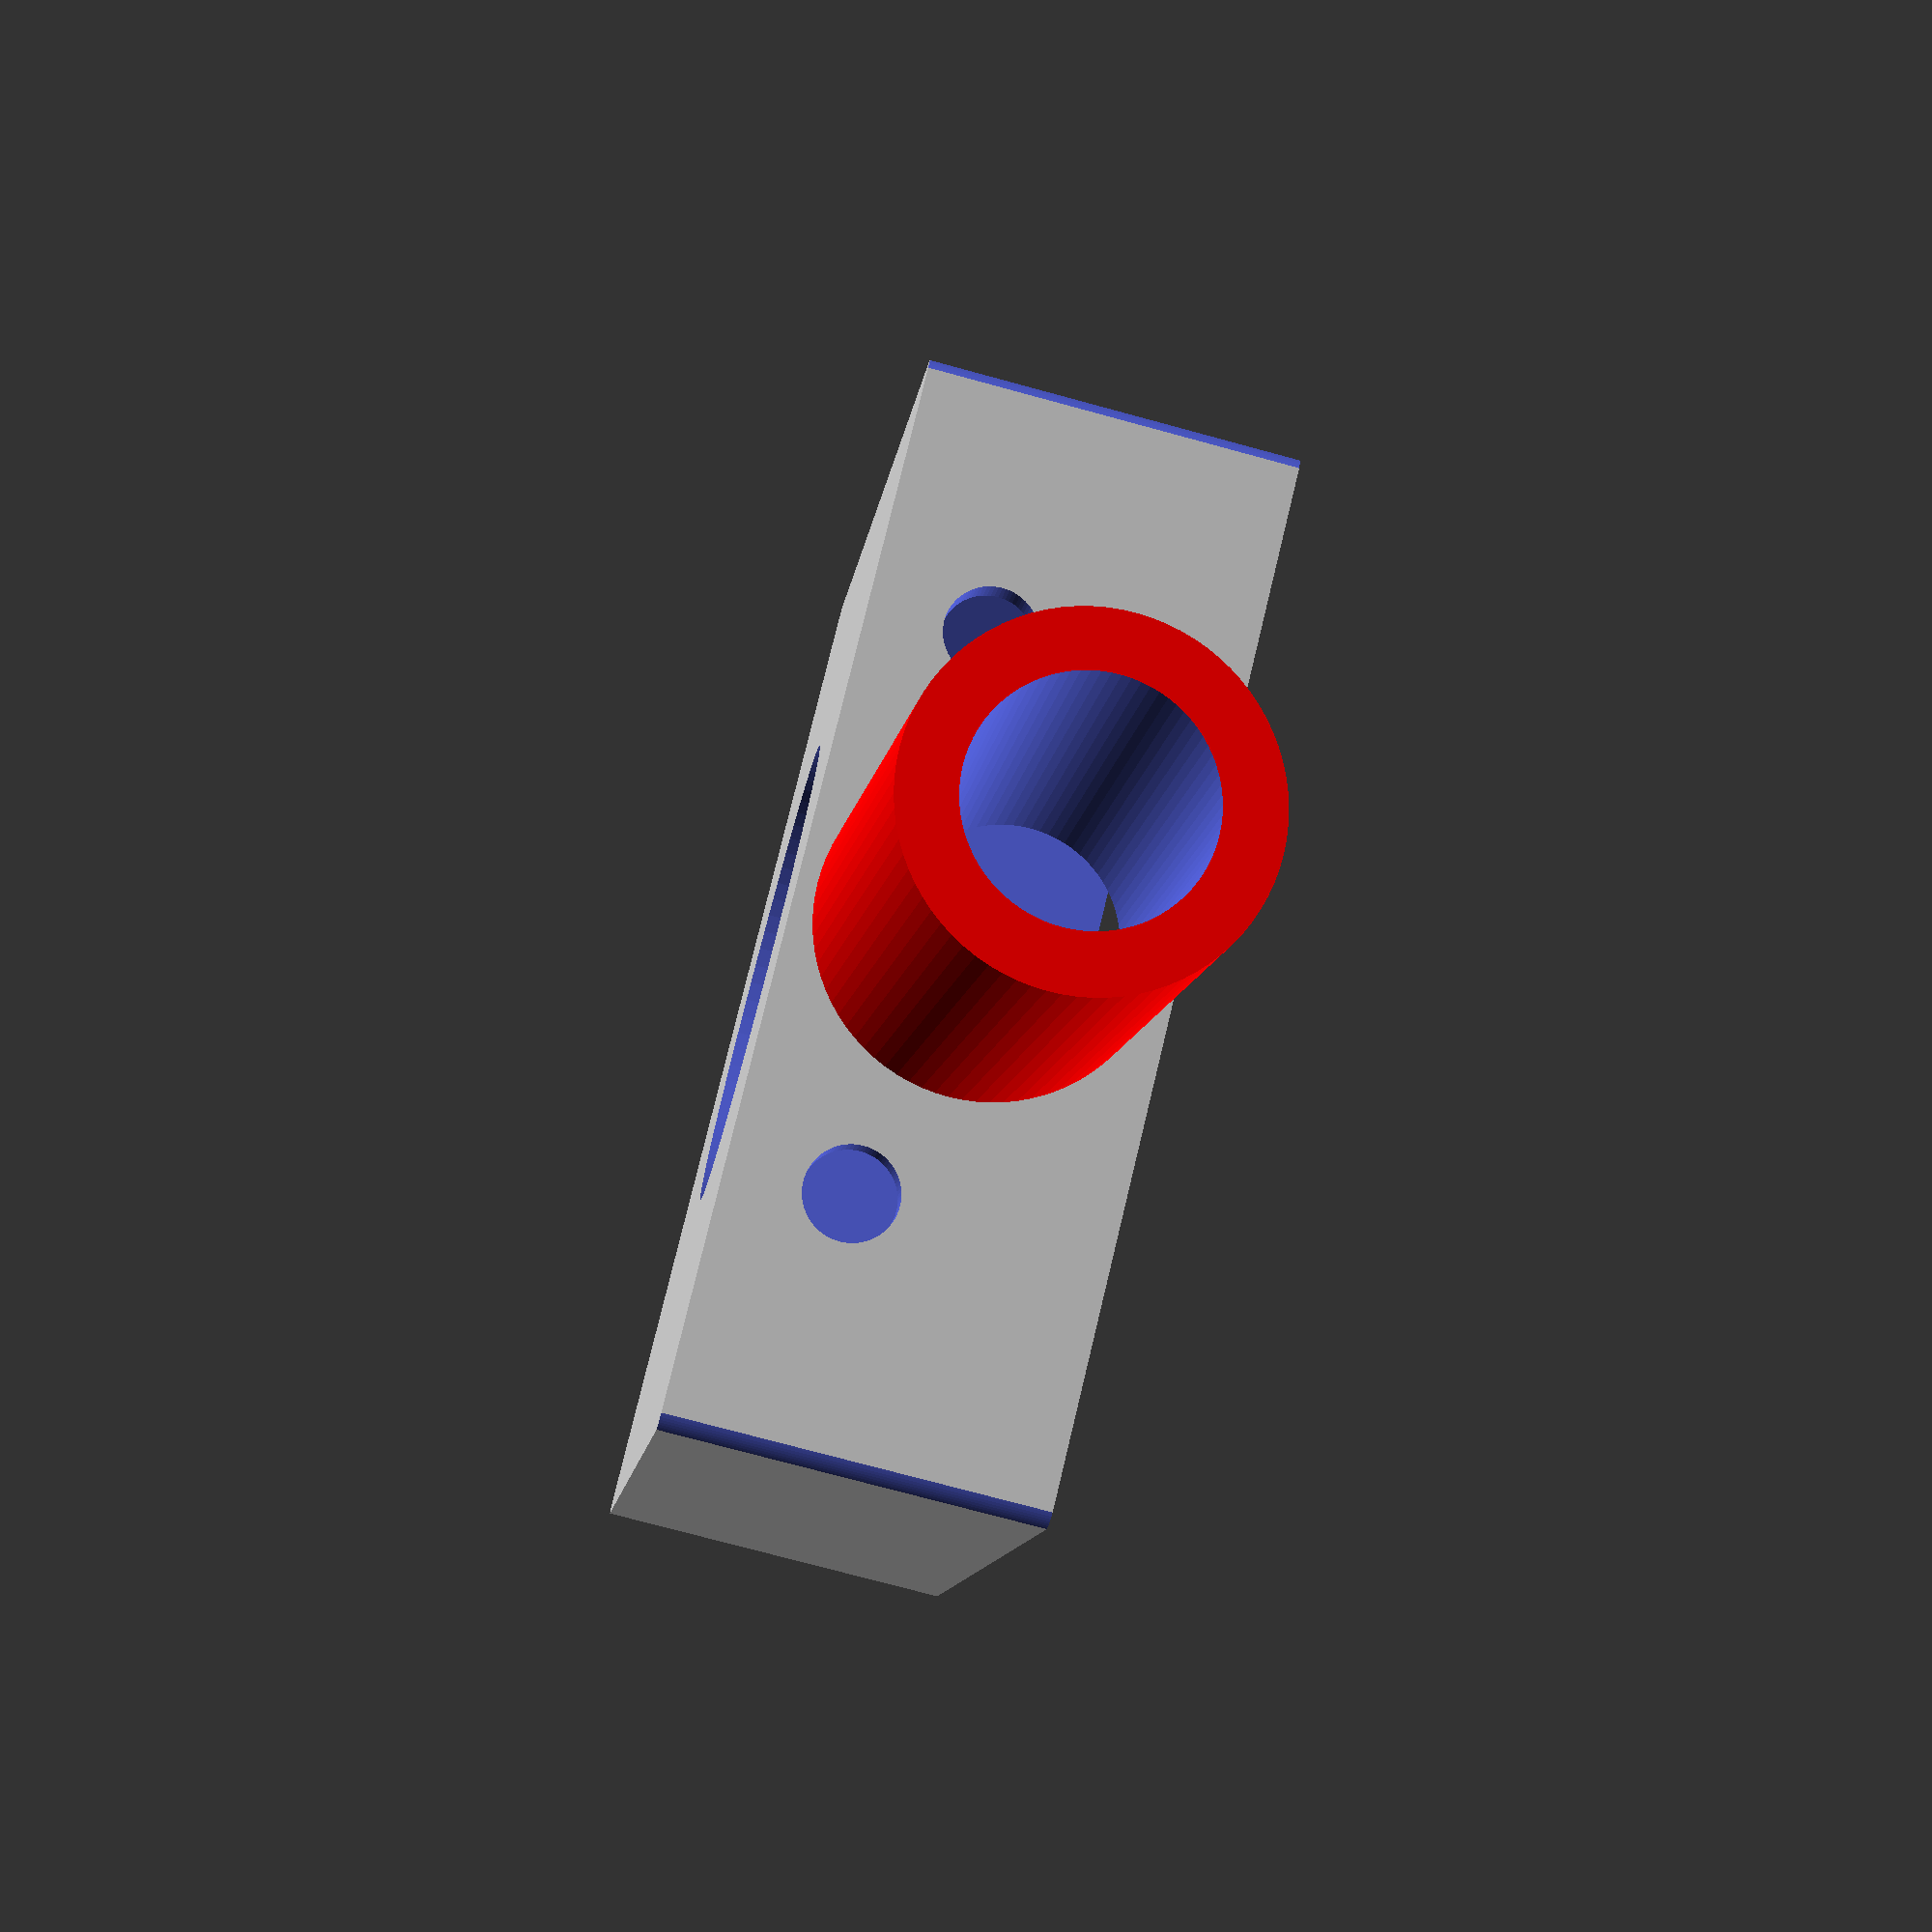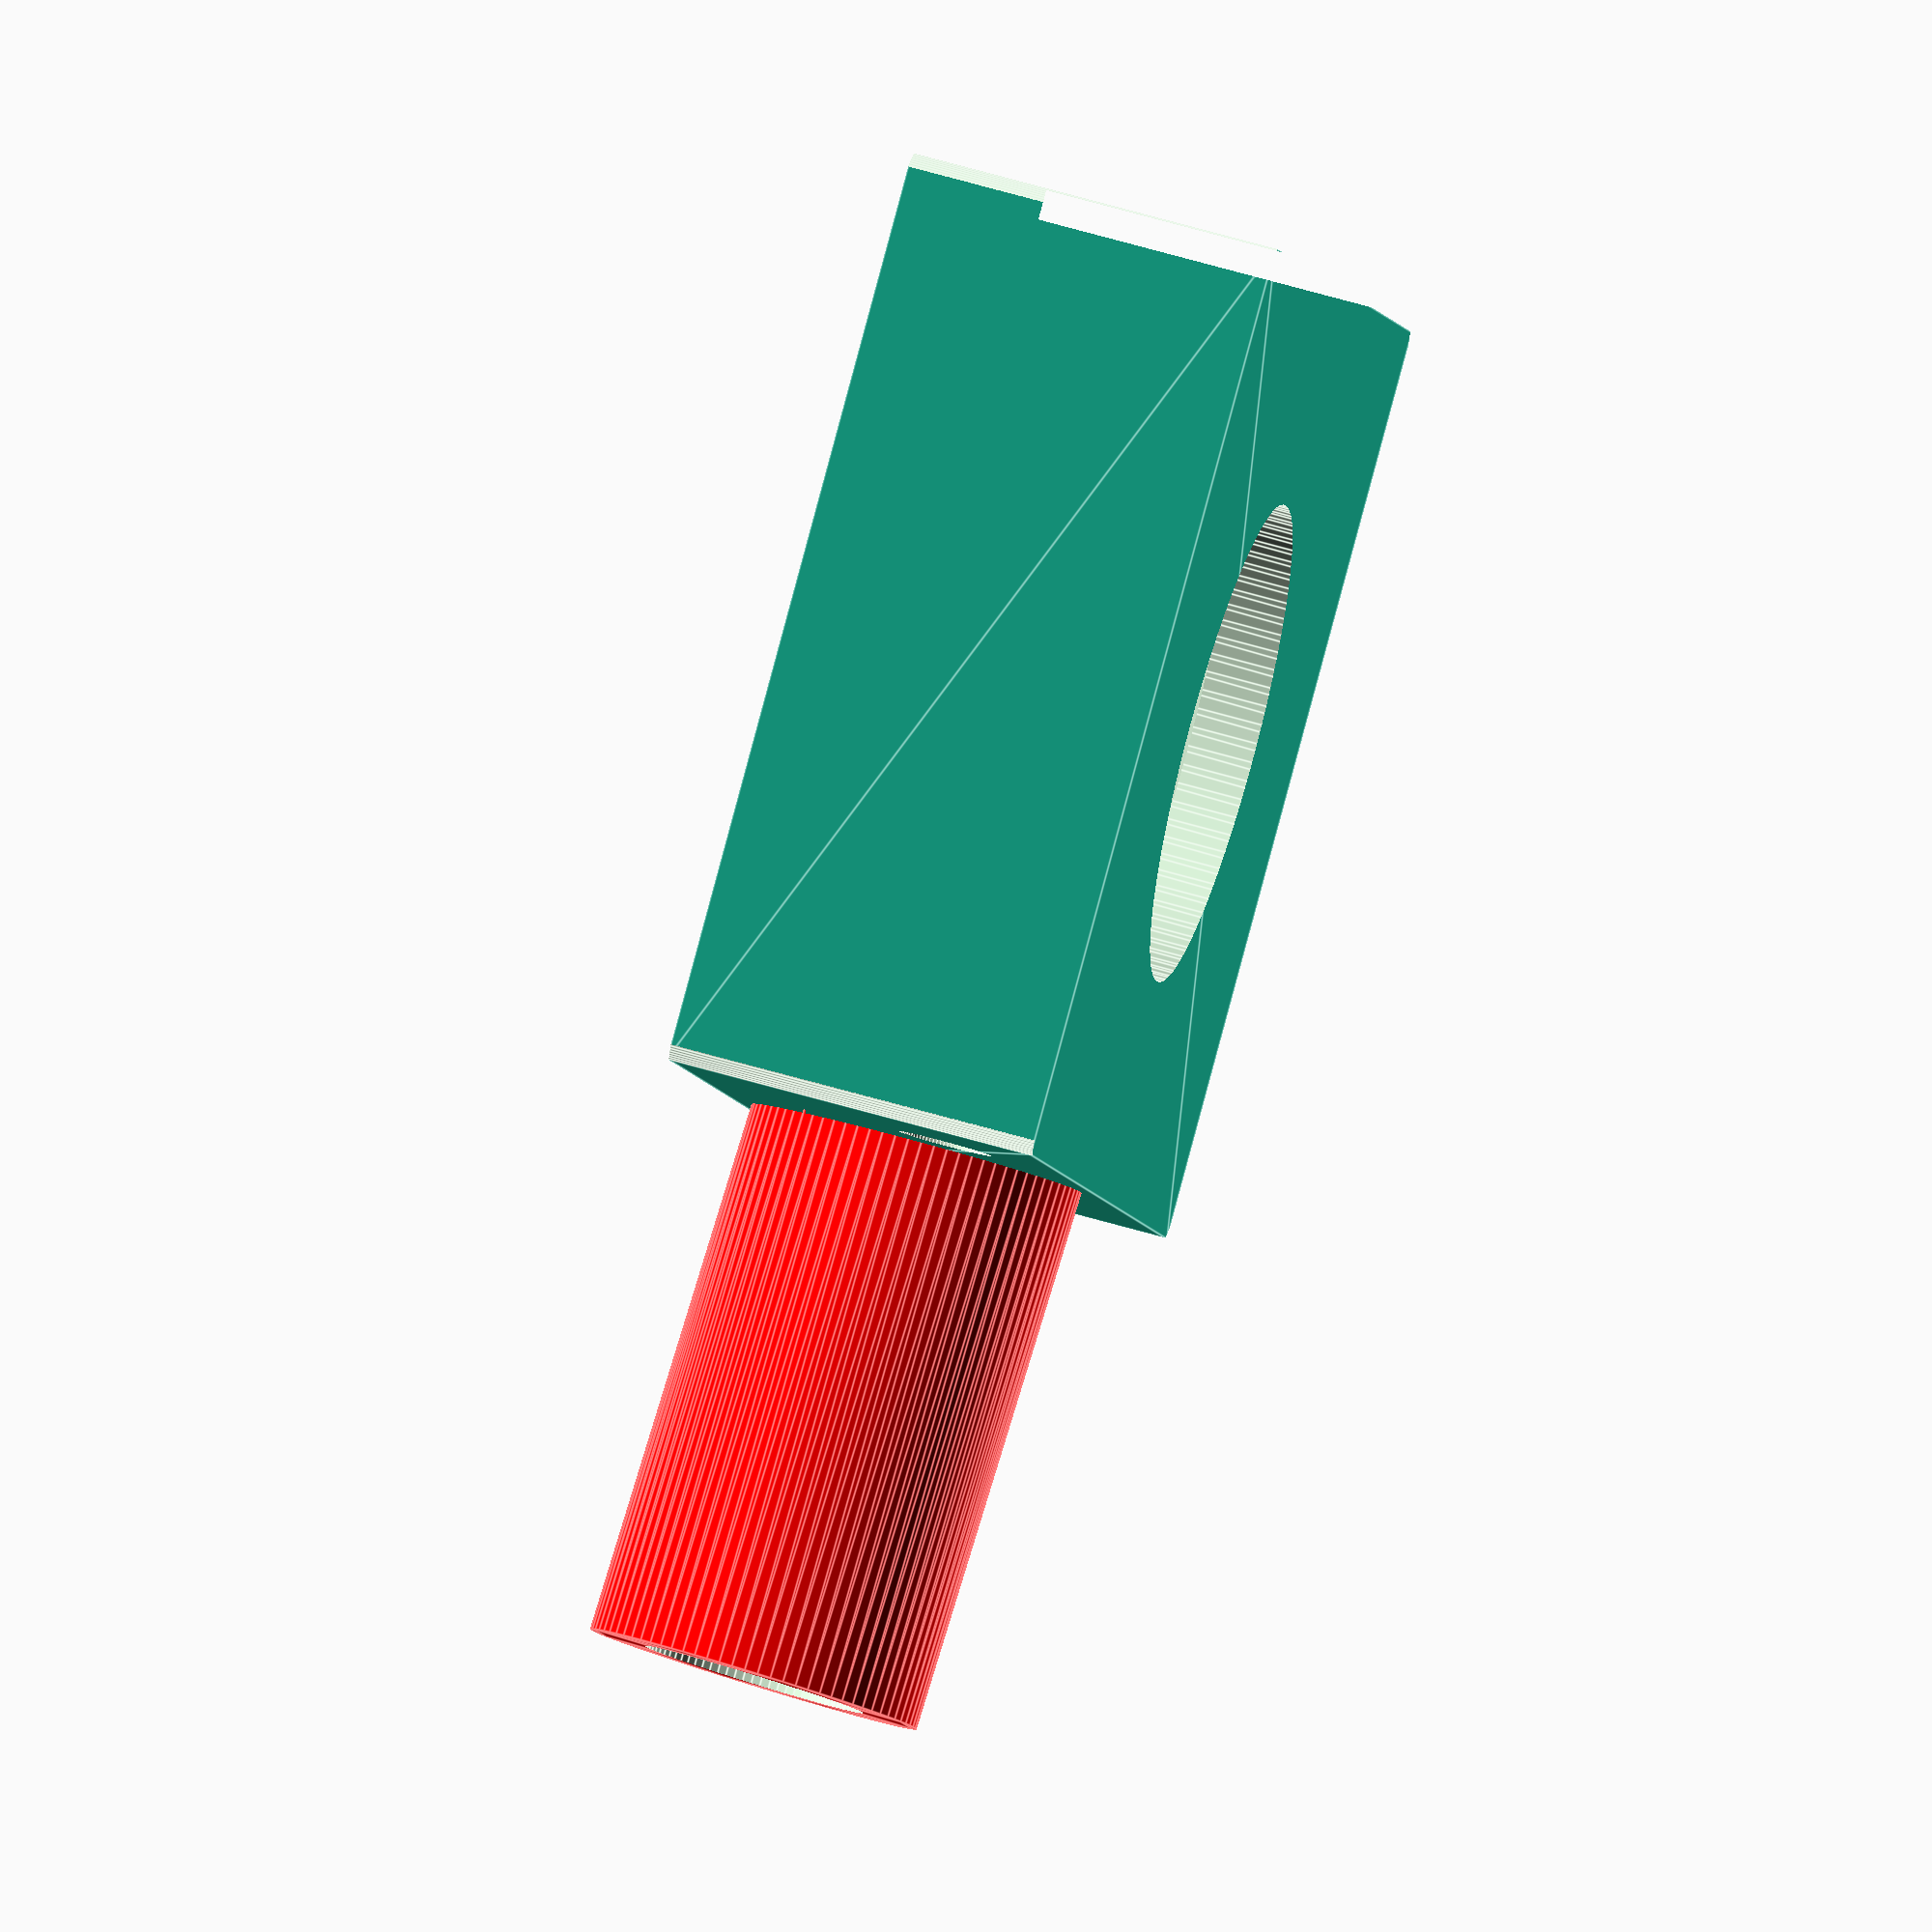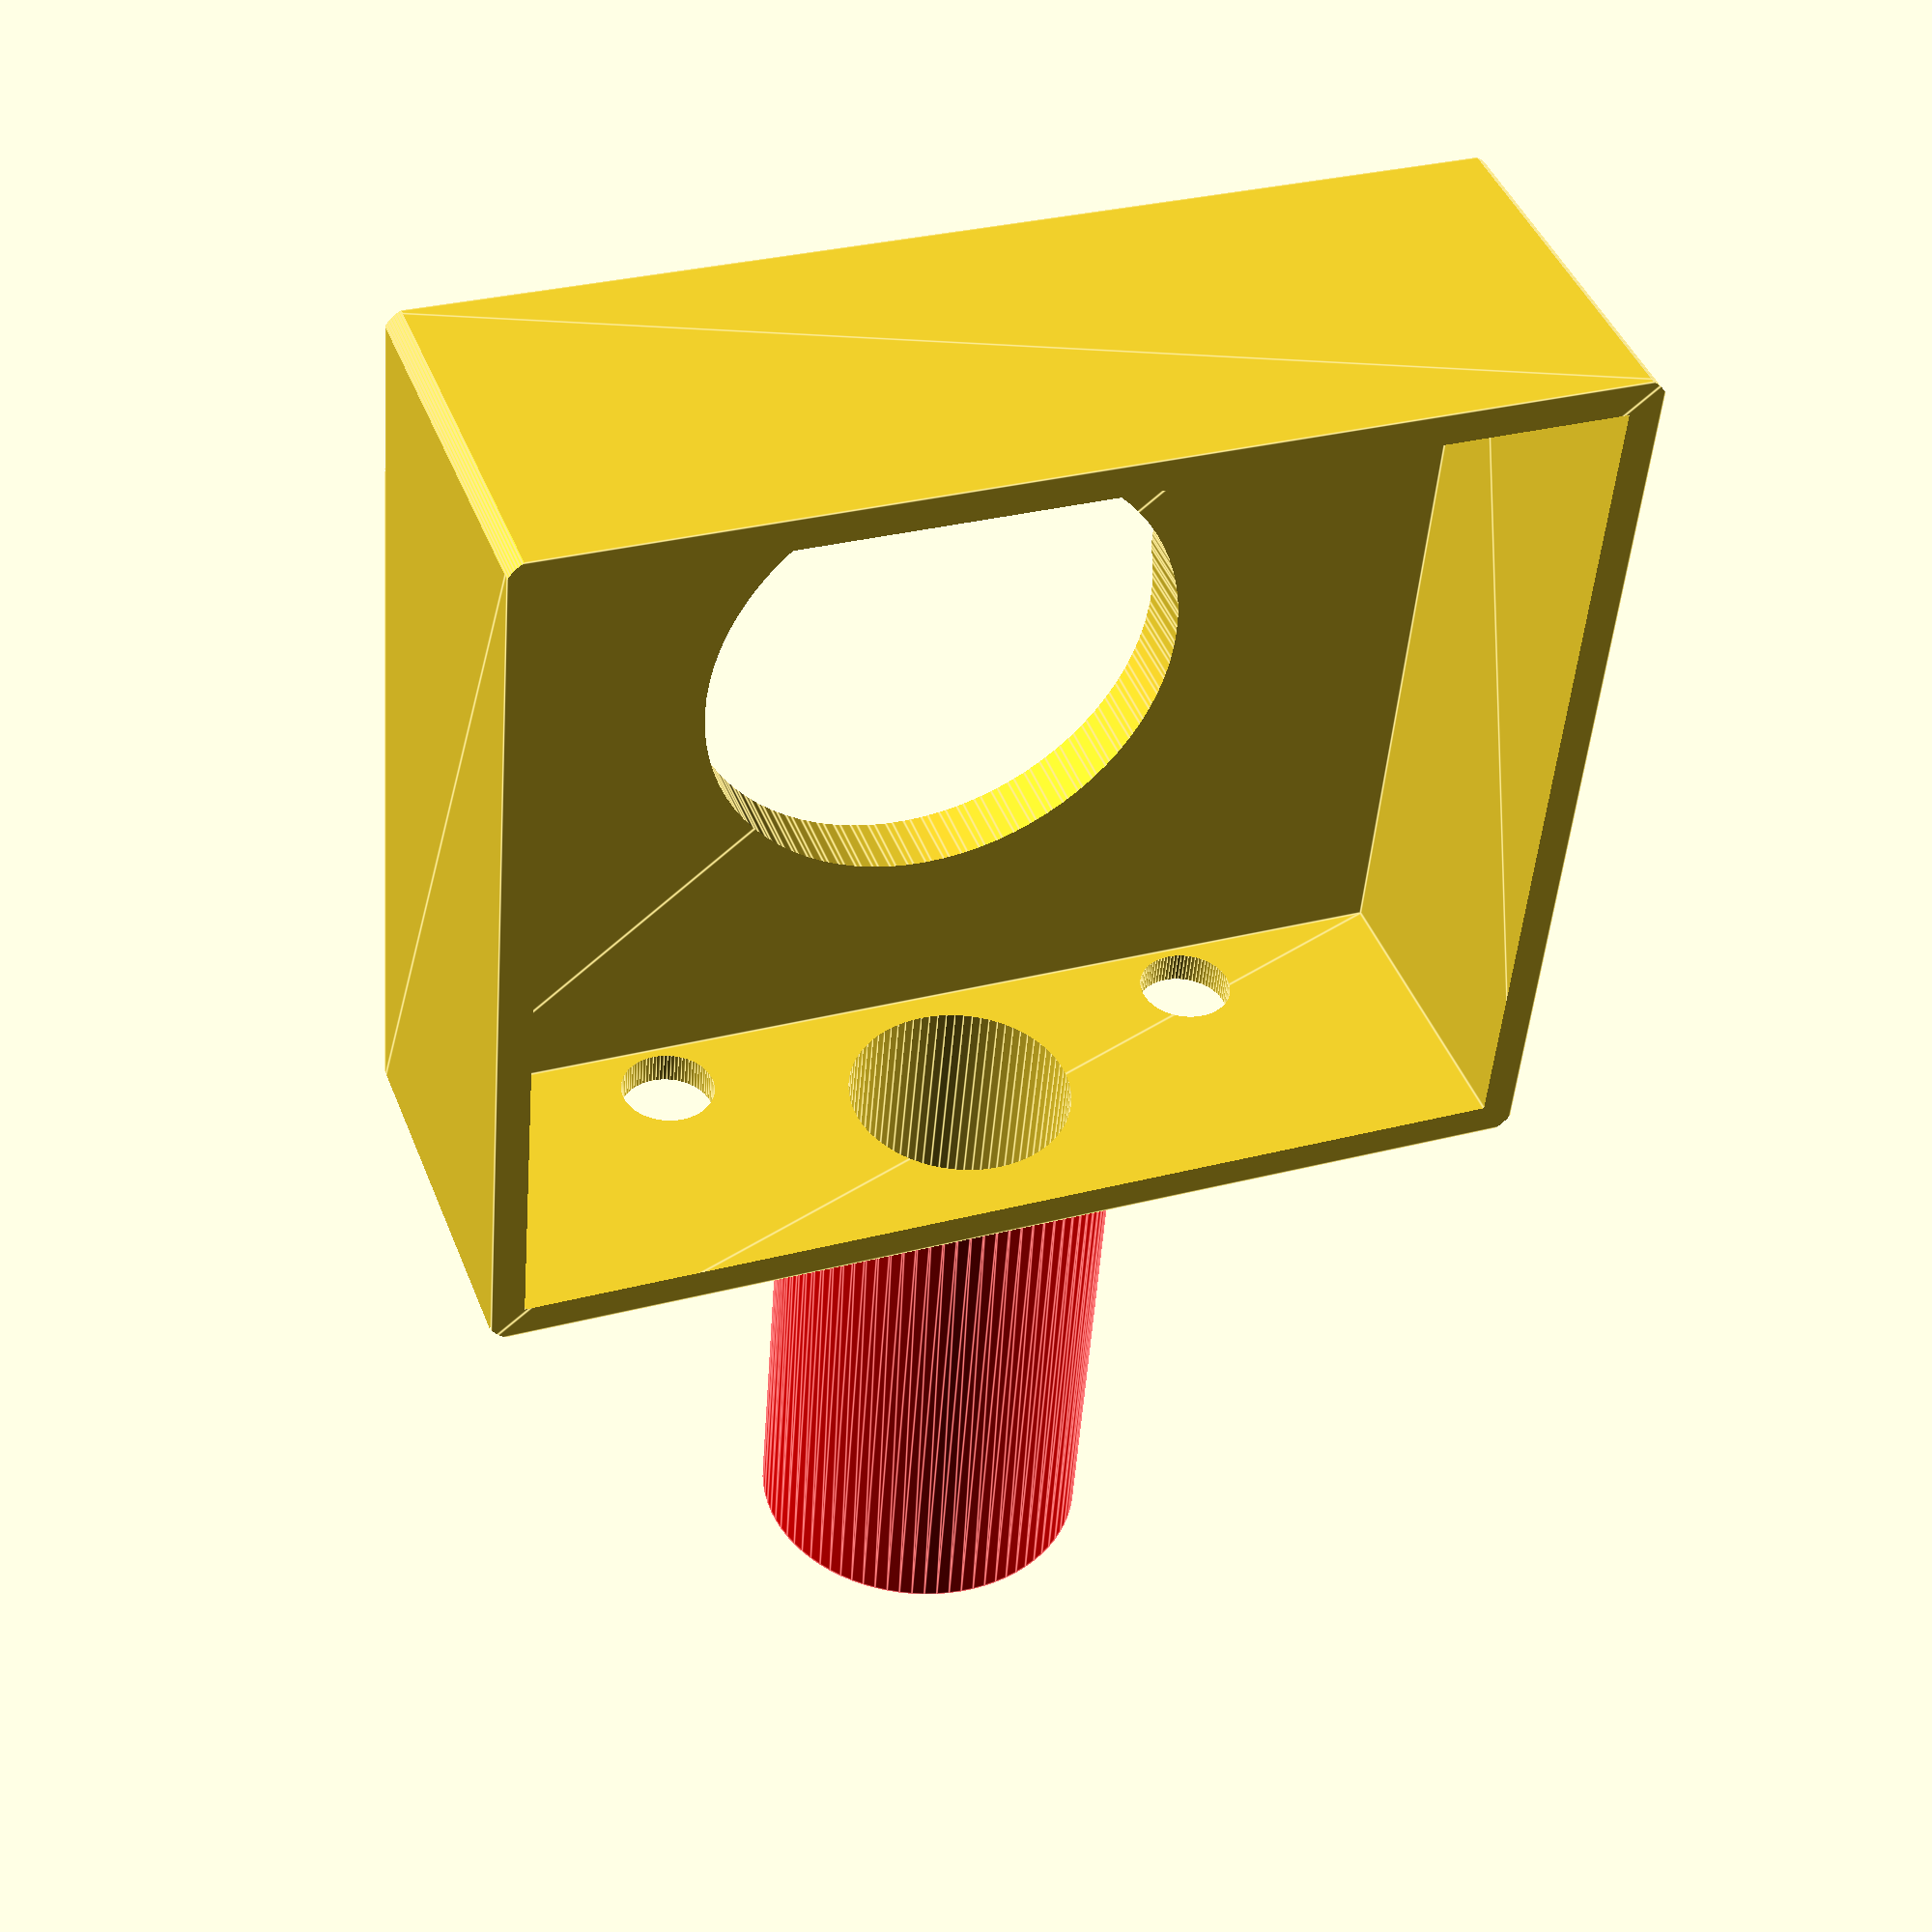
<openscad>

$fs = 0.01;
$fn = 80;

l=54;
w=46;
h=20;
edge=2;
letterHole=13;
thickness=3.5;


module front() {
    difference() {
        linear_extrude(h)  square ([l+thickness,w+thickness],true);
        union() {
            translate ([-0, -0, -0.5])
              linear_extrude(l+1) {
                translate ([0, -0, -0]) circle(letterHole);
                translate ([l/2-edge+2,w/2-edge+2,0])
                    difference() {square(edge+2);circle(edge);}
                translate ([-(l/2-edge+2),(w/2-edge+2),0])
                    rotate(90) difference() {square(edge+1);circle(edge);}
                translate ([-(l/2-edge+2),-(w/2-edge+2),0])
                    rotate(180) difference() {square(edge+1);circle(edge);}
                translate ([(l/2-edge+2),-(w/2-edge+2),0])
                    rotate(270) difference() {square(edge+1);circle(edge);}
            }
        }
    }
}


module stand() {
 rotate([2,0,0]) 
 difference() {
    color("red")   rotate([90,0,0]) linear_extrude(30) scale([2,2,1]) circle(d=9);
 }
}

difference() {
  union() {
    // box
    difference() {
        front();
        translate ([0,0,-3.5])
           linear_extrude(h)  square ([l,w],true);
    }

    // stand
     translate ([0,-24,10]) stand();
   }
  union() {
   translate ([0,-20,9]) rotate([90,0,0]) cylinder(50,6,6);
   translate ([15,-20,13.5]) rotate([90,0,0]) cylinder(50,2.5,2.5);
   translate ([-15,-20,13.5]) rotate([90,0,0]) cylinder(50,2.5,2.5);
  }
}


/*

color("green")
    translate([0, 30, 0])
        rotate_extrude($fn = 80)
            polygon( points=[[0,0],[8,4],[4,8],[4,12],[12,16],[0,20]] );
            
            
color("red")
    translate([10, -10, 0])
        linear_extrude(10)
            polygon( points=[[0,0],[8,4],[4,8],[4,12],[12,16],[0,20]] );
*/
</openscad>
<views>
elev=75.1 azim=332.9 roll=74.8 proj=p view=wireframe
elev=299.1 azim=64.4 roll=286.8 proj=o view=edges
elev=136.2 azim=175.1 roll=20.5 proj=p view=edges
</views>
